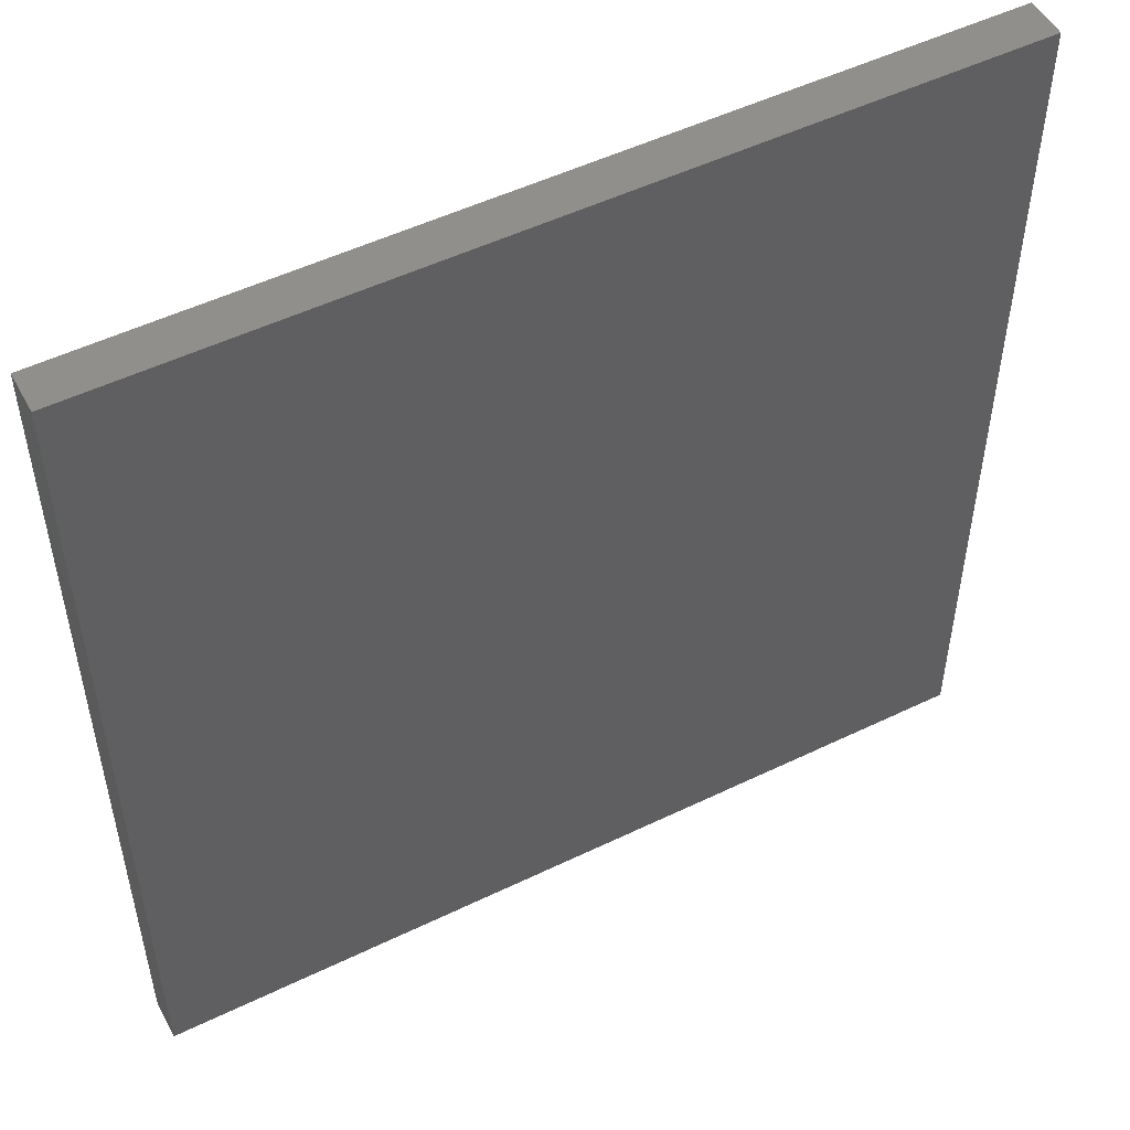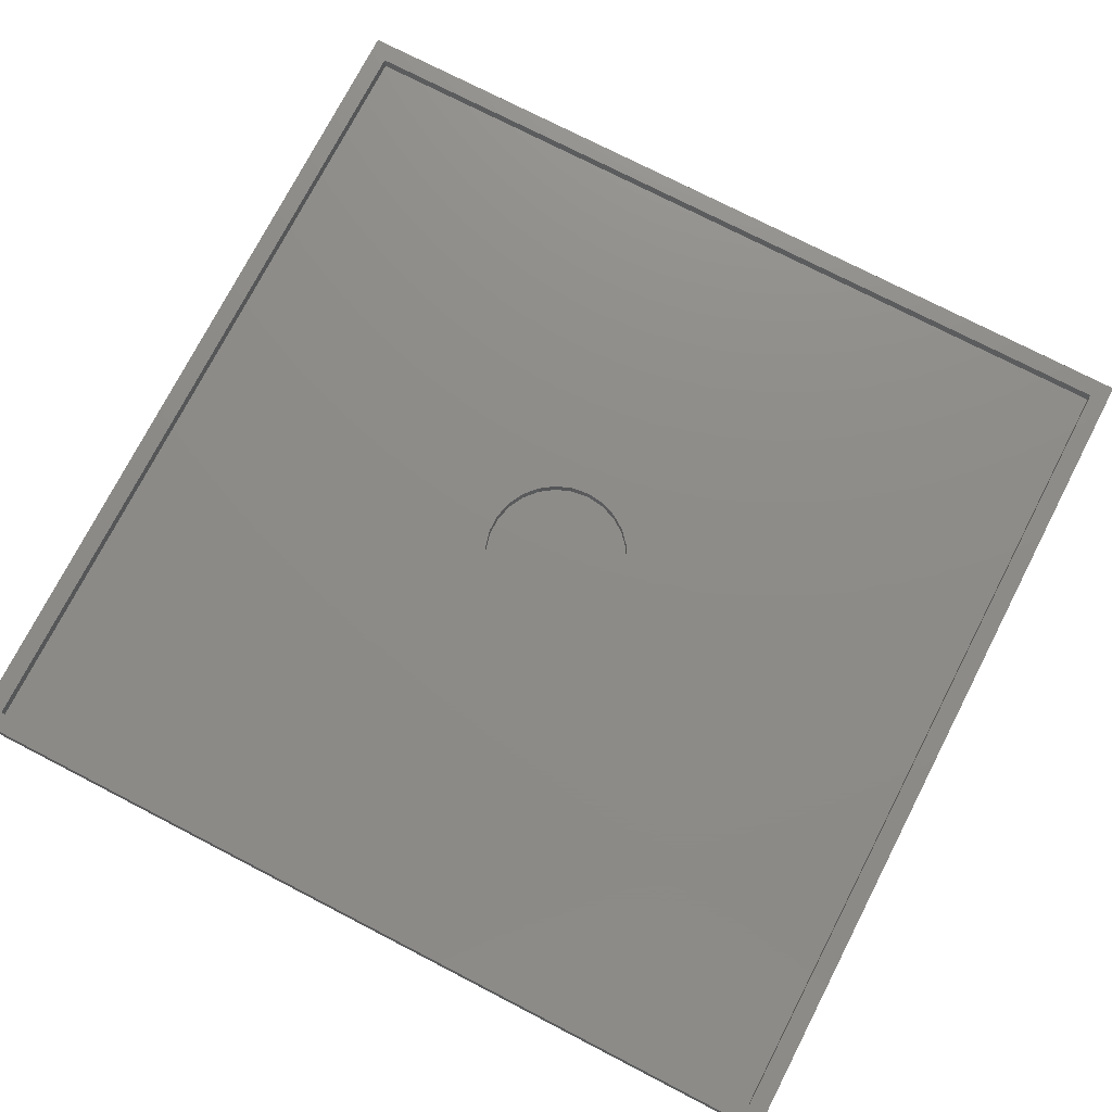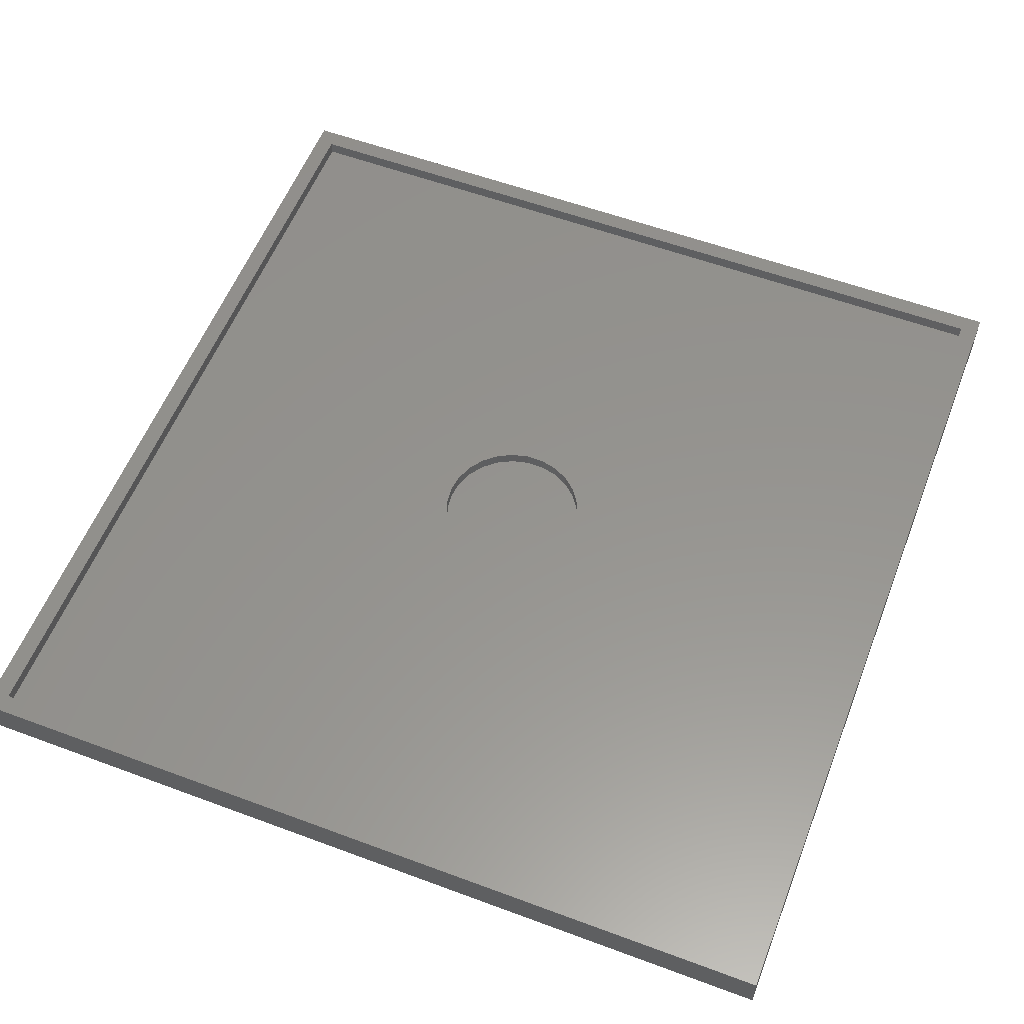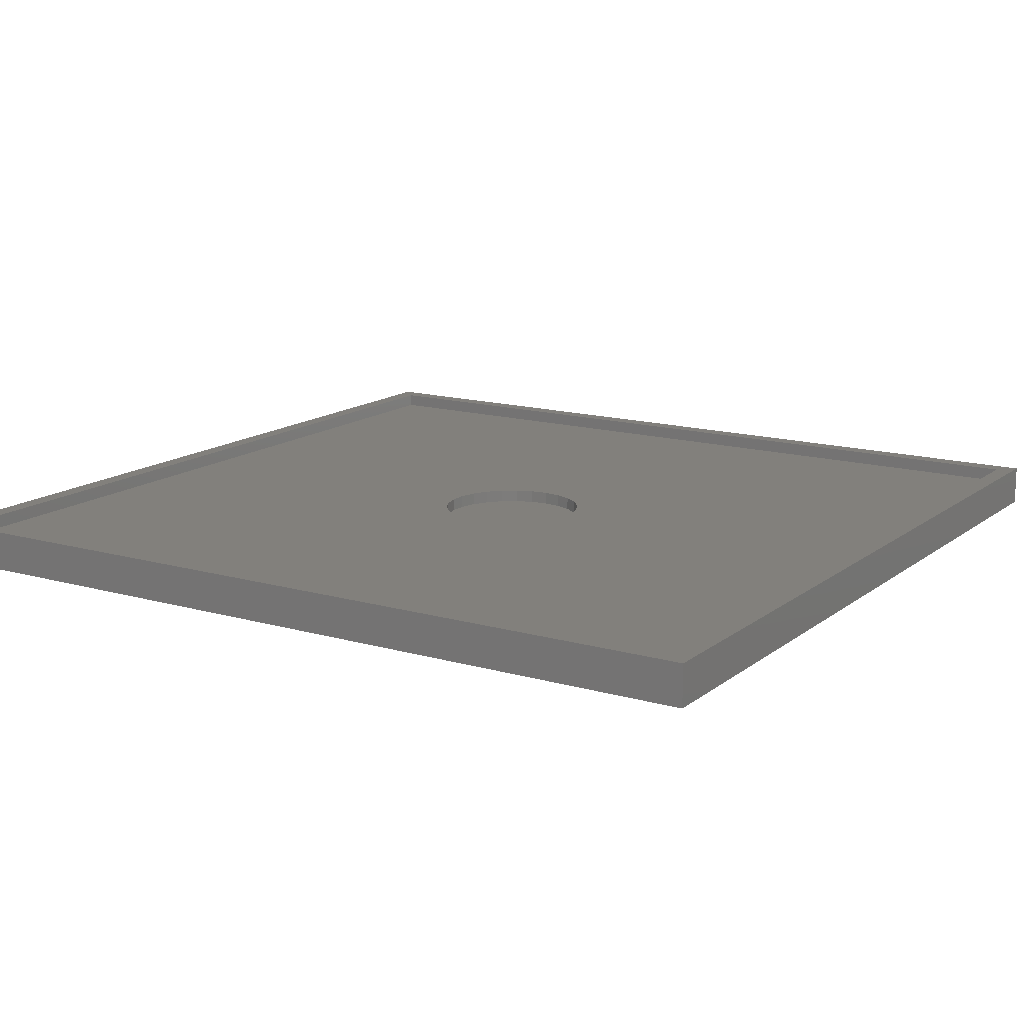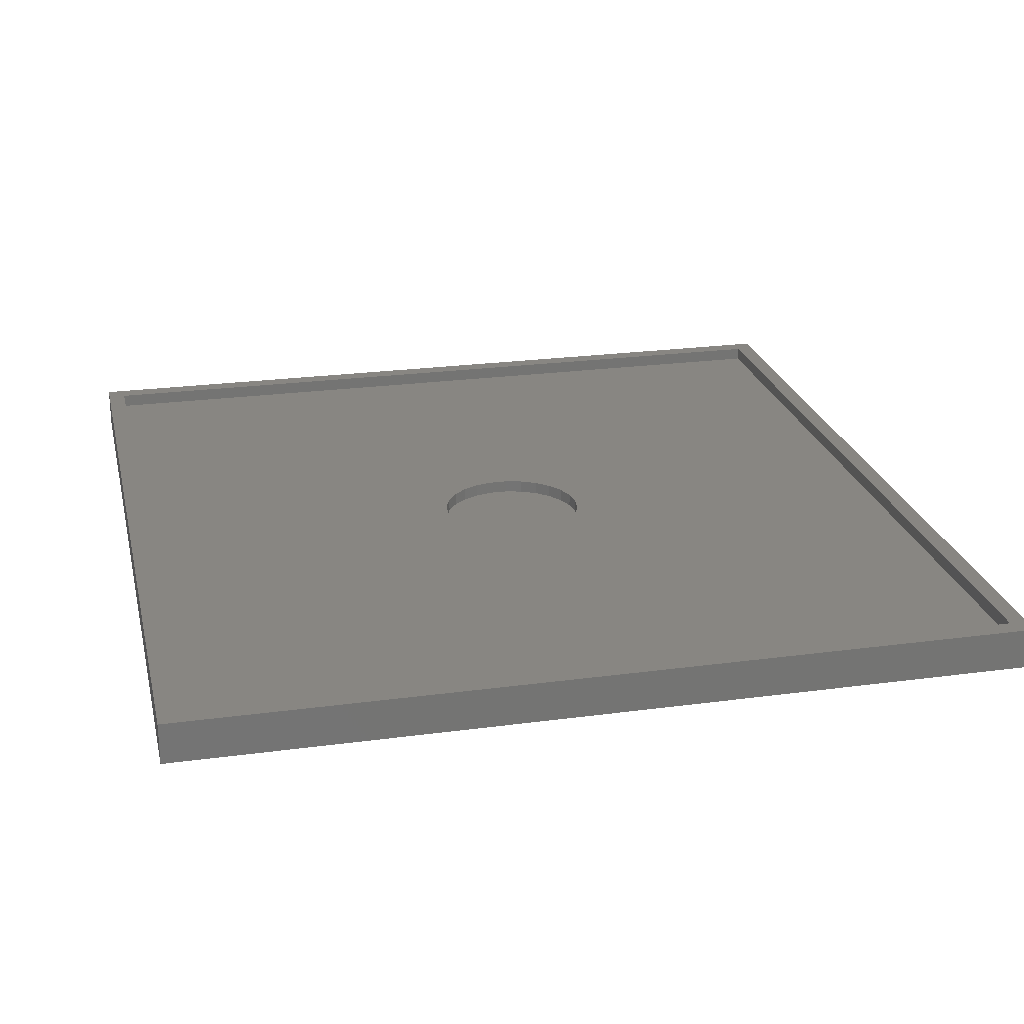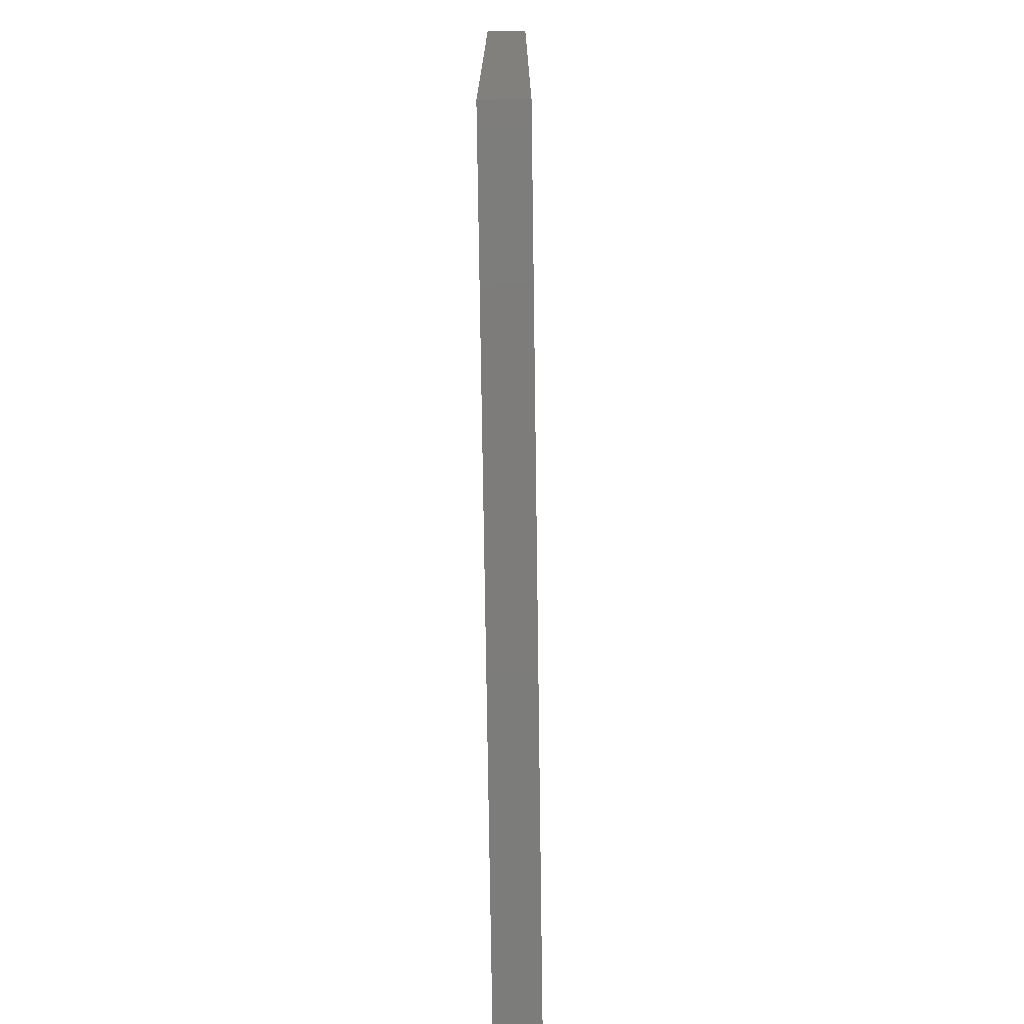
<metadata>
{"format":"stl","ext":"stl","renderer":"f3d","projection":"perspective","resolution":1024,"background":"white","views":[{"elev":51.4,"azim":152.3,"up":"+Y"},{"elev":75.2,"azim":-62.7,"up":"+Z"},{"elev":57.0,"azim":-158.8,"up":"+Z"},{"elev":14.5,"azim":122.1,"up":"+Z"},{"elev":23.6,"azim":-12.8,"up":"+Z"},{"elev":-75.8,"azim":-89.2,"up":"+Y"}]}
</metadata>
<code>
# stl→obj: 68 verts, 132 faces
v 0 0 0
v 0 97 4.5
v 0 97 0
v 0 0 4.5
v 94 97 4.5
v 92 95 4.5
v 94 0 4.5
v 2 95 4.5
v 2 2 4.5
v 92 2 4.5
v 94 97 0
v 94 0 0
v 54.19 52.28 1.6
v 53.08 53.89 3
v 53.08 53.89 1.6
v 54.19 52.28 3
v 55.12 48.5 1.6
v 54.89 50.44 3
v 54.89 50.44 1.6
v 55.12 48.5 3
v 54.89 46.56 1.6
v 54.19 44.72 1.6
v 53.08 43.11 1.6
v 51.62 55.19 1.6
v 51.62 41.81 1.6
v 49.88 56.1 1.6
v 49.88 40.9 1.6
v 47.98 56.57 1.6
v 47.98 40.43 1.6
v 46.02 56.57 1.6
v 46.02 40.43 1.6
v 44.12 56.1 1.6
v 44.12 40.9 1.6
v 42.38 55.19 1.6
v 42.38 41.81 1.6
v 40.92 53.89 1.6
v 40.92 43.11 1.6
v 39.81 52.28 1.6
v 39.81 44.72 1.6
v 39.11 50.44 1.6
v 39.11 46.56 1.6
v 38.88 48.5 1.6
v 51.62 55.19 3
v 42.38 55.19 3
v 40.92 53.89 3
v 39.81 52.28 3
v 49.88 40.9 3
v 51.62 41.81 3
v 49.88 56.1 3
v 46.02 56.57 3
v 44.12 56.1 3
v 47.98 56.57 3
v 39.11 46.56 3
v 38.88 48.5 3
v 39.11 50.44 3
v 40.92 43.11 3
v 42.38 41.81 3
v 54.19 44.72 3
v 53.08 43.11 3
v 92 95 3
v 92 2 3
v 2 95 3
v 54.89 46.56 3
v 47.98 40.43 3
v 46.02 40.43 3
v 2 2 3
v 44.12 40.9 3
v 39.81 44.72 3
f 1 2 3
f 2 1 4
f 5 6 7
f 5 8 6
f 8 2 9
f 2 8 5
f 10 7 6
f 9 7 10
f 9 4 7
f 4 9 2
f 7 11 5
f 11 7 12
f 11 2 5
f 2 11 3
f 1 11 12
f 11 1 3
f 1 7 4
f 7 1 12
f 13 14 15
f 14 13 16
f 17 18 19
f 18 17 20
f 19 21 17
f 13 21 19
f 13 22 21
f 15 22 13
f 15 23 22
f 24 23 15
f 24 25 23
f 26 25 24
f 26 27 25
f 28 27 26
f 28 29 27
f 30 29 28
f 30 31 29
f 32 31 30
f 32 33 31
f 34 33 32
f 34 35 33
f 36 35 34
f 36 37 35
f 38 37 36
f 38 39 37
f 40 39 38
f 40 41 39
f 41 40 42
f 24 14 43
f 14 24 15
f 36 44 45
f 44 36 34
f 46 36 45
f 36 46 38
f 25 47 48
f 47 25 27
f 19 16 13
f 16 19 18
f 26 43 49
f 43 26 24
f 32 50 51
f 50 32 30
f 28 49 52
f 49 28 26
f 53 42 54
f 42 53 41
f 55 38 46
f 38 55 40
f 34 51 44
f 51 34 32
f 35 56 57
f 56 35 37
f 23 58 22
f 58 23 59
f 30 52 50
f 52 30 28
f 60 20 61
f 60 18 20
f 60 16 18
f 60 14 16
f 60 43 14
f 60 49 43
f 60 52 49
f 60 50 52
f 62 50 60
f 50 62 51
f 55 62 54
f 46 62 55
f 45 62 46
f 44 62 45
f 51 62 44
f 63 61 20
f 58 61 63
f 59 61 58
f 48 61 59
f 47 61 48
f 64 61 47
f 65 61 64
f 66 65 67
f 66 67 57
f 66 54 62
f 54 66 53
f 53 66 68
f 65 66 61
f 56 66 57
f 68 66 56
f 54 40 55
f 40 54 42
f 21 20 17
f 20 21 63
f 31 67 65
f 67 31 33
f 29 65 64
f 65 29 31
f 68 41 53
f 41 68 39
f 23 48 59
f 48 23 25
f 22 63 21
f 63 22 58
f 27 64 47
f 64 27 29
f 56 39 68
f 39 56 37
f 33 57 67
f 57 33 35
f 9 62 8
f 62 9 66
f 61 6 60
f 6 61 10
f 62 6 8
f 6 62 60
f 61 9 10
f 9 61 66

</code>
